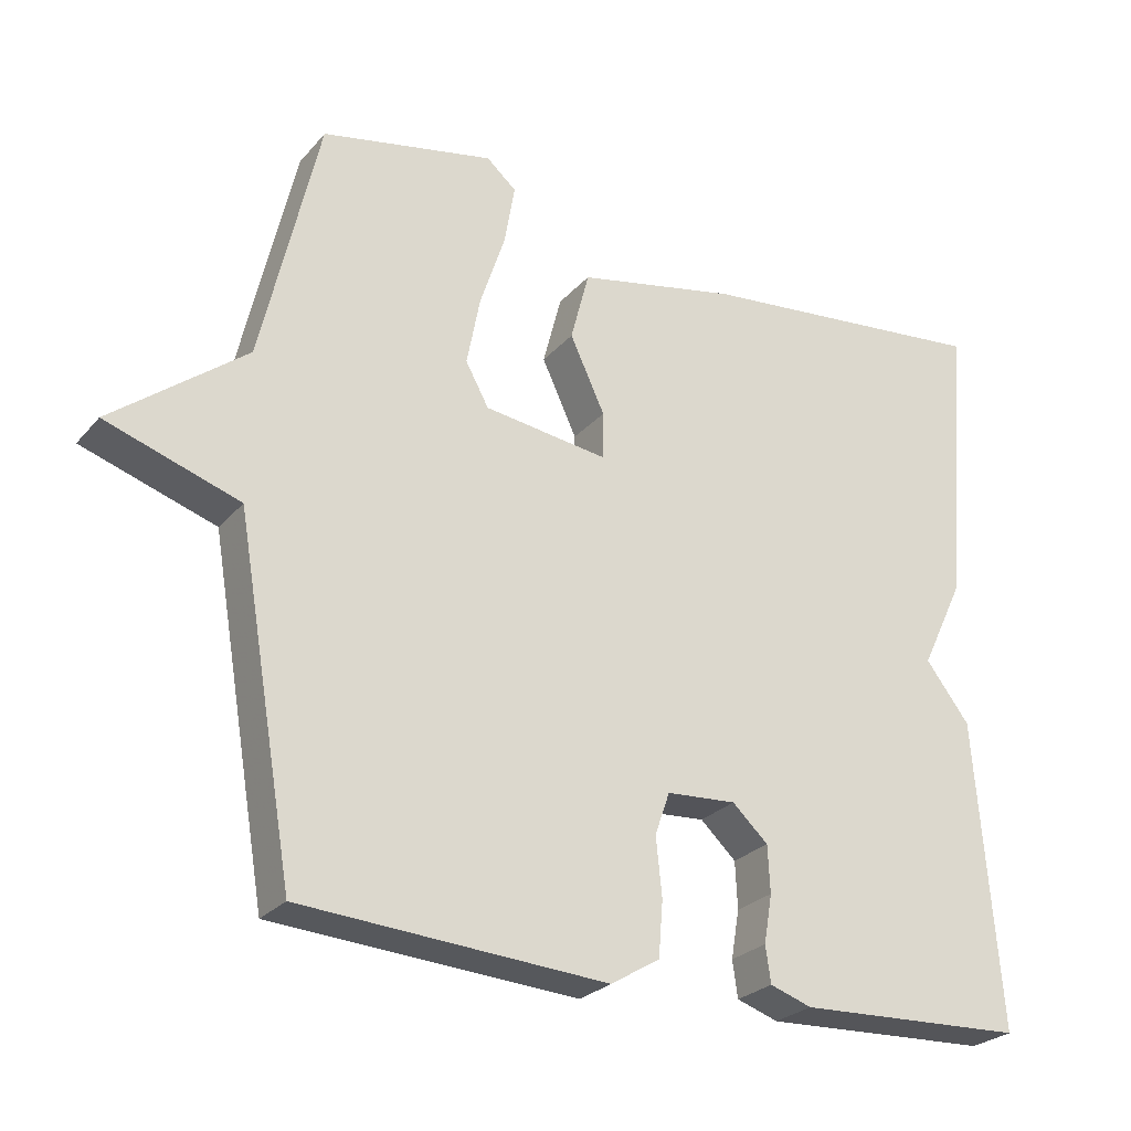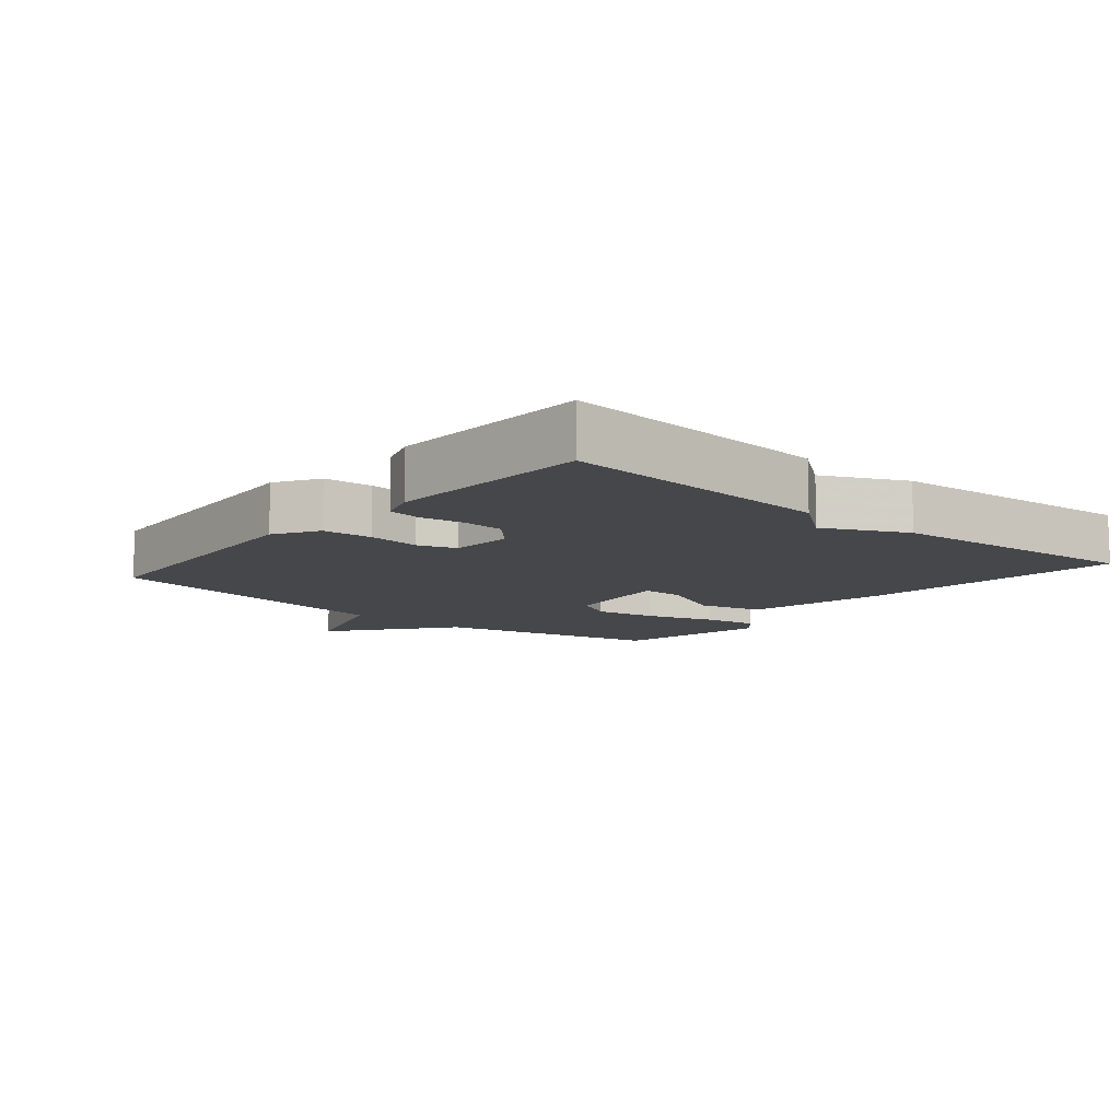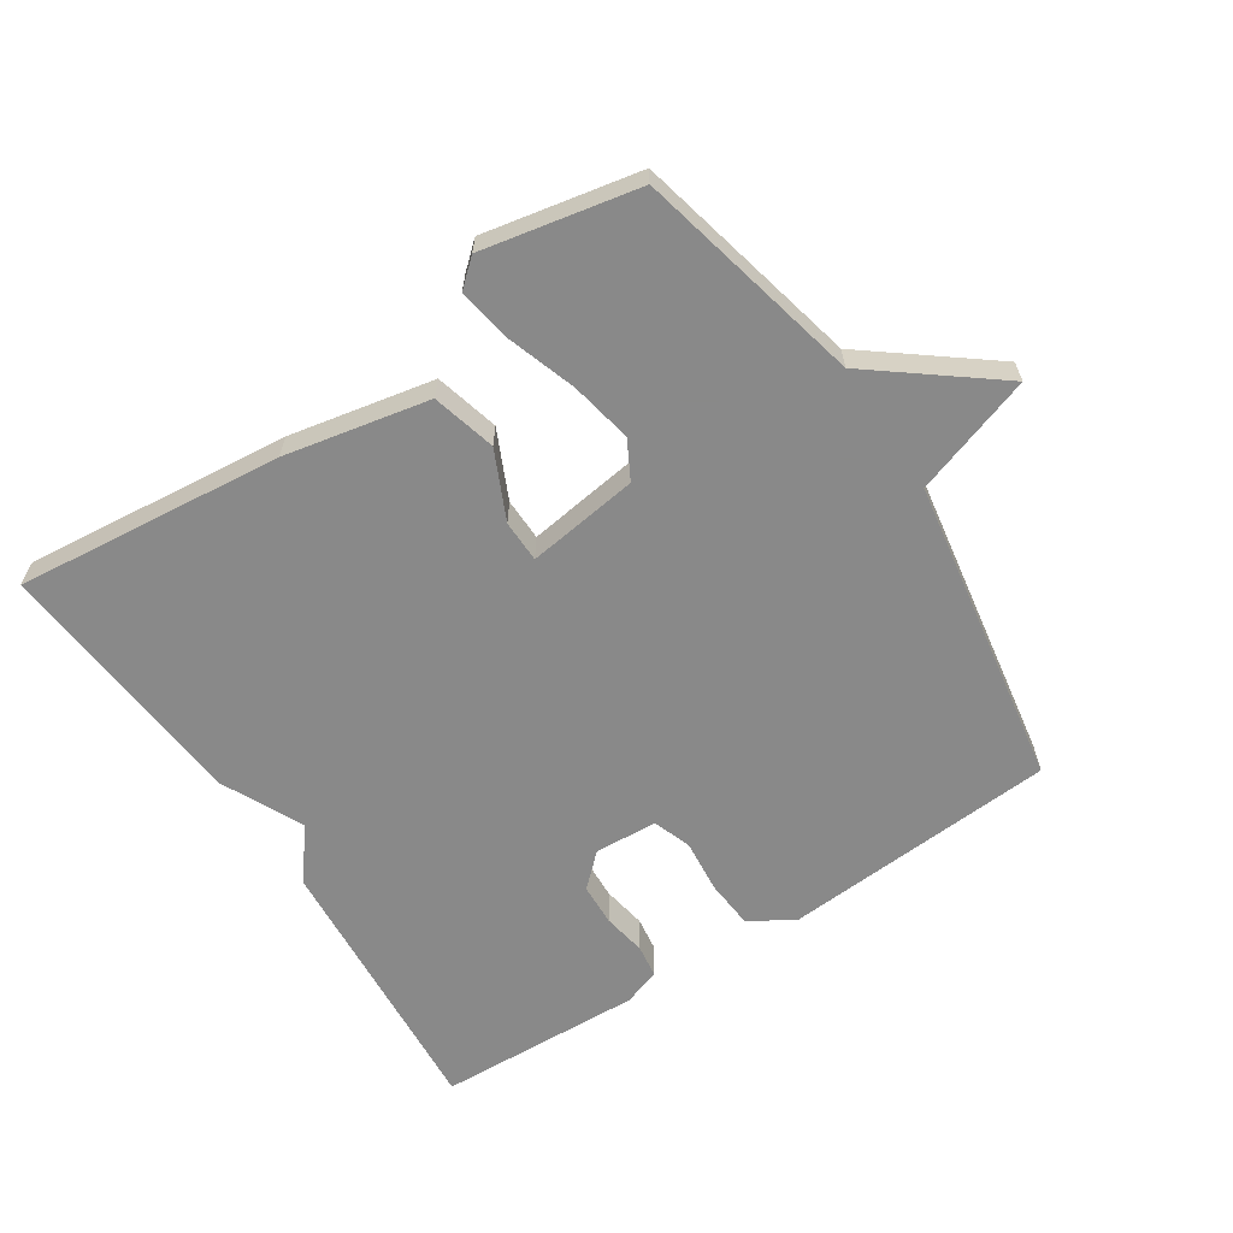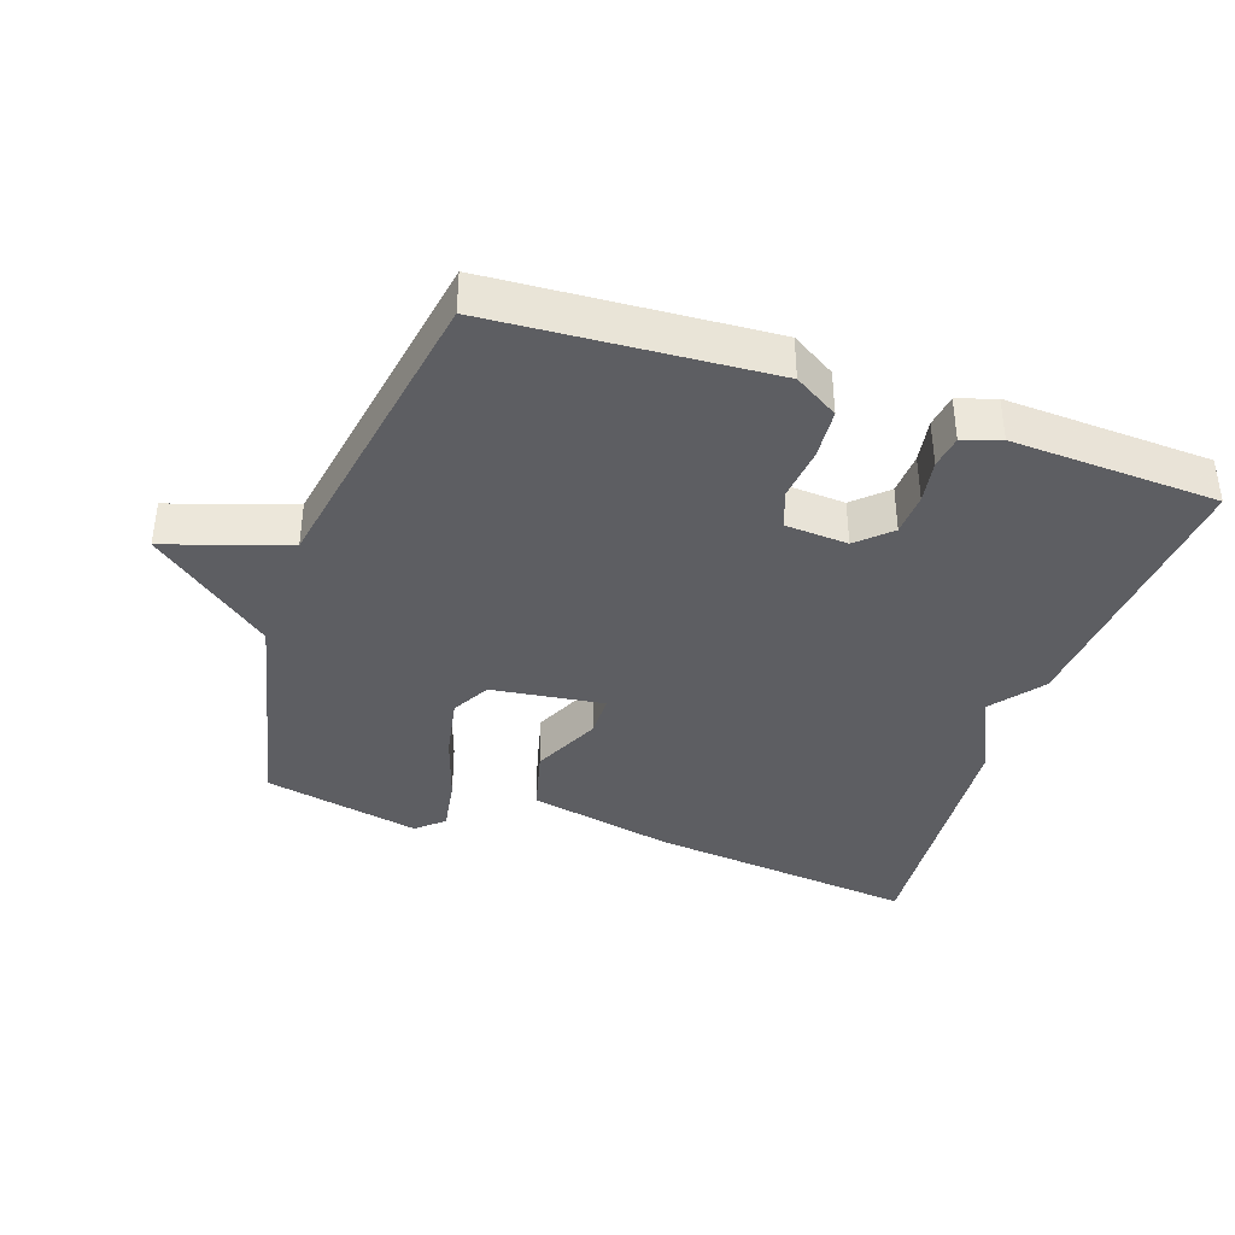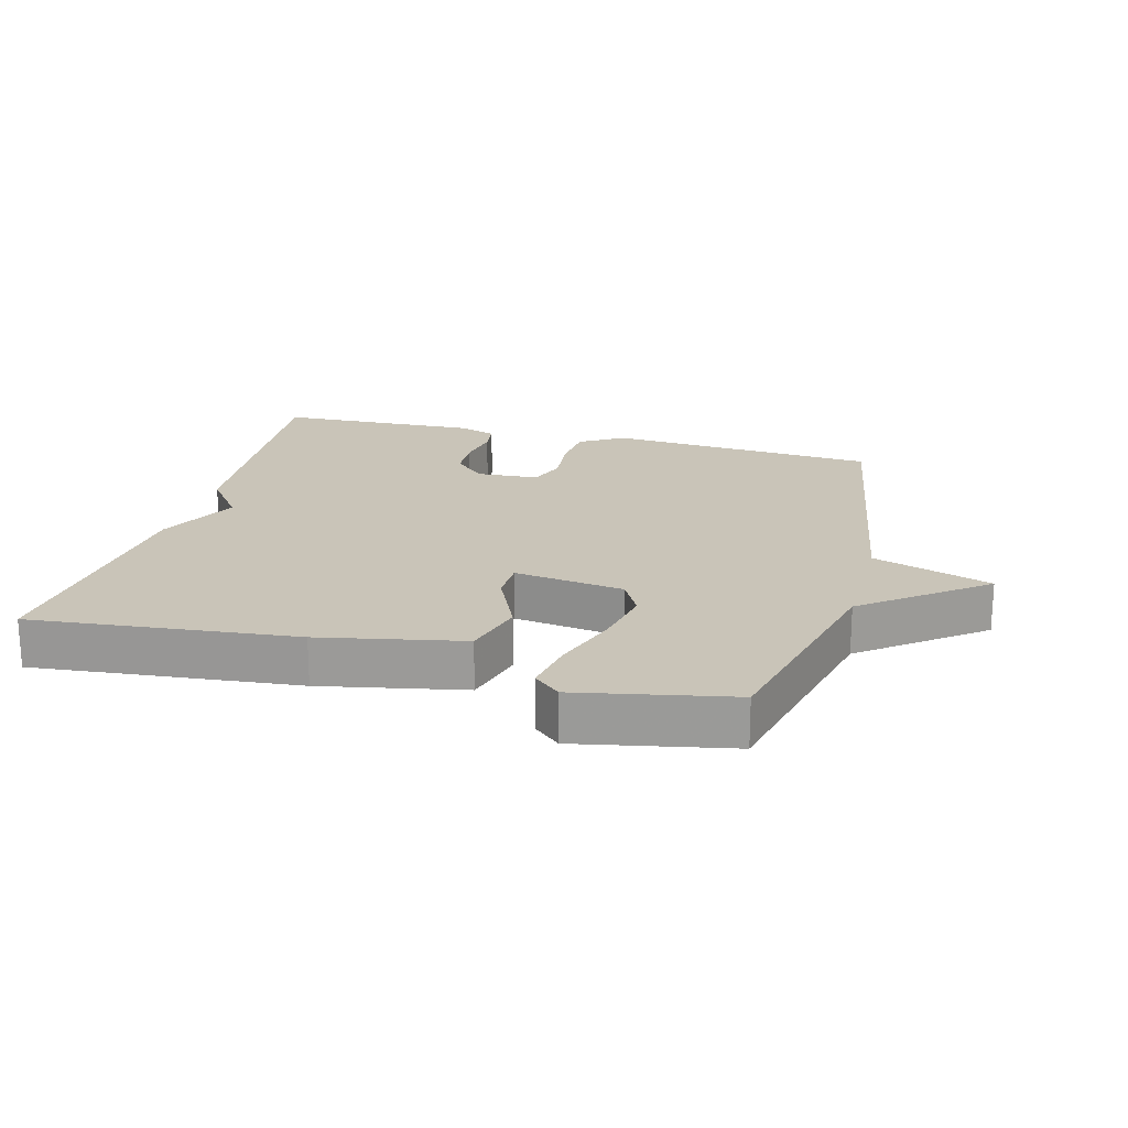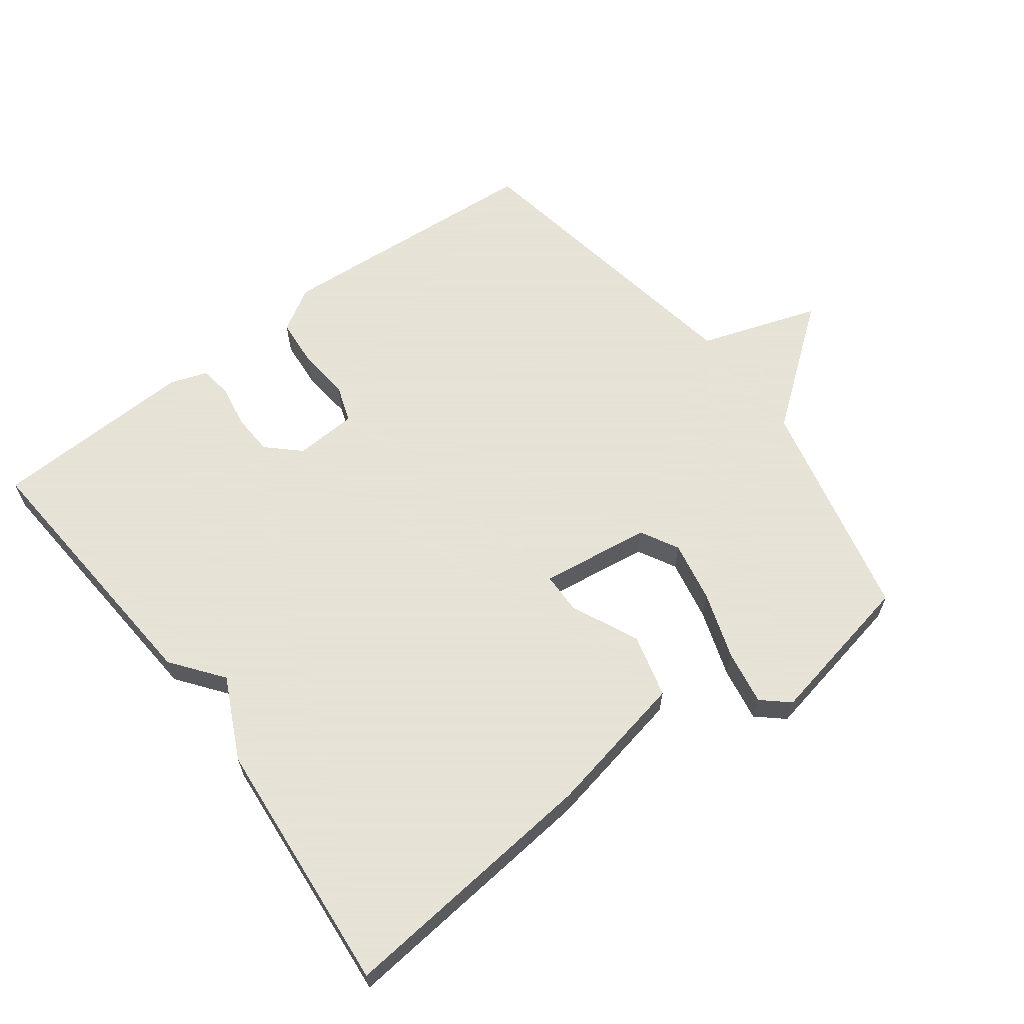
<metadata>
{"format":"obj","ext":"obj","renderer":"f3d","projection":"perspective","resolution":1024,"background":"white","views":[{"elev":-26.0,"azim":149.0,"up":"+Z"},{"elev":-10.4,"azim":-130.3,"up":"+Y"},{"elev":-63.0,"azim":33.3,"up":"+Y"},{"elev":-38.7,"azim":161.0,"up":"+Y"},{"elev":20.2,"azim":15.1,"up":"+Y"},{"elev":62.8,"azim":-36.8,"up":"+Y"}]}
</metadata>
<code>
v -0.5 0.07 -0.5
v -0.468 0.07 -0.087
v -0.409 0.07 -0.01
v -0.468 0.07 0.113
v -0.5 0.07 0.5
v -0.1 0.07 0.459
v 0.116 0.07 0.415
v 0.141 0.07 0.319
v 0.094 0.07 0.218
v 0.095 0.07 0.155
v 0.262 0.07 0.178
v 0.293 0.07 0.235
v 0.275 0.07 0.328
v 0.241 0.07 0.43
v 0.227 0.07 0.512
v 0.267 0.07 0.547
v 0.5 0.07 0.5
v 0.578 0.07 0.161
v 0.758 0.07 0.021
v 0.578 0.07 -0.039
v 0.5 0.07 -0.5
v 0.089 0.07 -0.528
v 0.023 0.07 -0.488
v 0.017 0.07 -0.414
v 0.025 0.07 -0.335
v 0.005 0.07 -0.278
v -0.089 0.07 -0.272
v -0.137 0.07 -0.317
v -0.14 0.07 -0.38
v -0.129 0.07 -0.445
v -0.136 0.07 -0.494
v -0.192 0.07 -0.513
v -0.5 0 -0.5
v -0.468 0 -0.087
v -0.409 0 -0.01
v -0.468 0 0.113
v -0.5 0 0.5
v -0.1 0 0.459
v 0.116 0 0.415
v 0.141 0 0.319
v 0.094 0 0.218
v 0.095 0 0.155
v 0.262 0 0.178
v 0.293 0 0.235
v 0.275 0 0.328
v 0.241 0 0.43
v 0.227 0 0.512
v 0.267 0 0.547
v 0.5 0 0.5
v 0.578 0 0.161
v 0.758 0 0.021
v 0.578 0 -0.039
v 0.5 0 -0.5
v 0.089 0 -0.528
v 0.023 0 -0.488
v 0.017 0 -0.414
v 0.025 0 -0.335
v 0.005 0 -0.278
v -0.089 0 -0.272
v -0.137 0 -0.317
v -0.14 0 -0.38
v -0.129 0 -0.445
v -0.136 0 -0.494
v -0.192 0 -0.513
f 1 2 3
f 32 1 3
f 31 32 3
f 30 31 3
f 29 30 3
f 3 4 5
f 29 3 5
f 28 29 5
f 5 6 7
f 28 5 7
f 27 28 7
f 26 27 7
f 25 26 7
f 23 24 25
f 22 23 25
f 21 22 25
f 20 21 25
f 18 19 20
f 17 18 20
f 16 17 20
f 15 16 20
f 14 15 20
f 13 14 20
f 12 13 20
f 11 12 20 25
f 10 11 25
f 9 10 25
f 7 8 9
f 7 9 25
f 35 34 33
f 35 33 64
f 35 64 63
f 35 63 62
f 35 62 61
f 37 36 35
f 37 35 61
f 37 61 60
f 39 38 37
f 39 37 60
f 39 60 59
f 39 59 58
f 39 58 57
f 57 56 55
f 57 55 54
f 57 54 53
f 57 53 52
f 52 51 50
f 52 50 49
f 52 49 48
f 52 48 47
f 52 47 46
f 52 46 45
f 52 45 44
f 57 52 44 43
f 57 43 42
f 57 42 41
f 41 40 39
f 57 41 39
f 1 33 34 2
f 2 34 35 3
f 3 35 36 4
f 4 36 37 5
f 5 37 38 6
f 6 38 39 7
f 7 39 40 8
f 8 40 41 9
f 9 41 42 10
f 10 42 43 11
f 11 43 44 12
f 12 44 45 13
f 13 45 46 14
f 14 46 47 15
f 15 47 48 16
f 16 48 49 17
f 17 49 50 18
f 18 50 51 19
f 19 51 52 20
f 20 52 53 21
f 21 53 54 22
f 22 54 55 23
f 23 55 56 24
f 24 56 57 25
f 25 57 58 26
f 26 58 59 27
f 27 59 60 28
f 28 60 61 29
f 29 61 62 30
f 30 62 63 31
f 31 63 64 32
f 32 64 33 1

</code>
